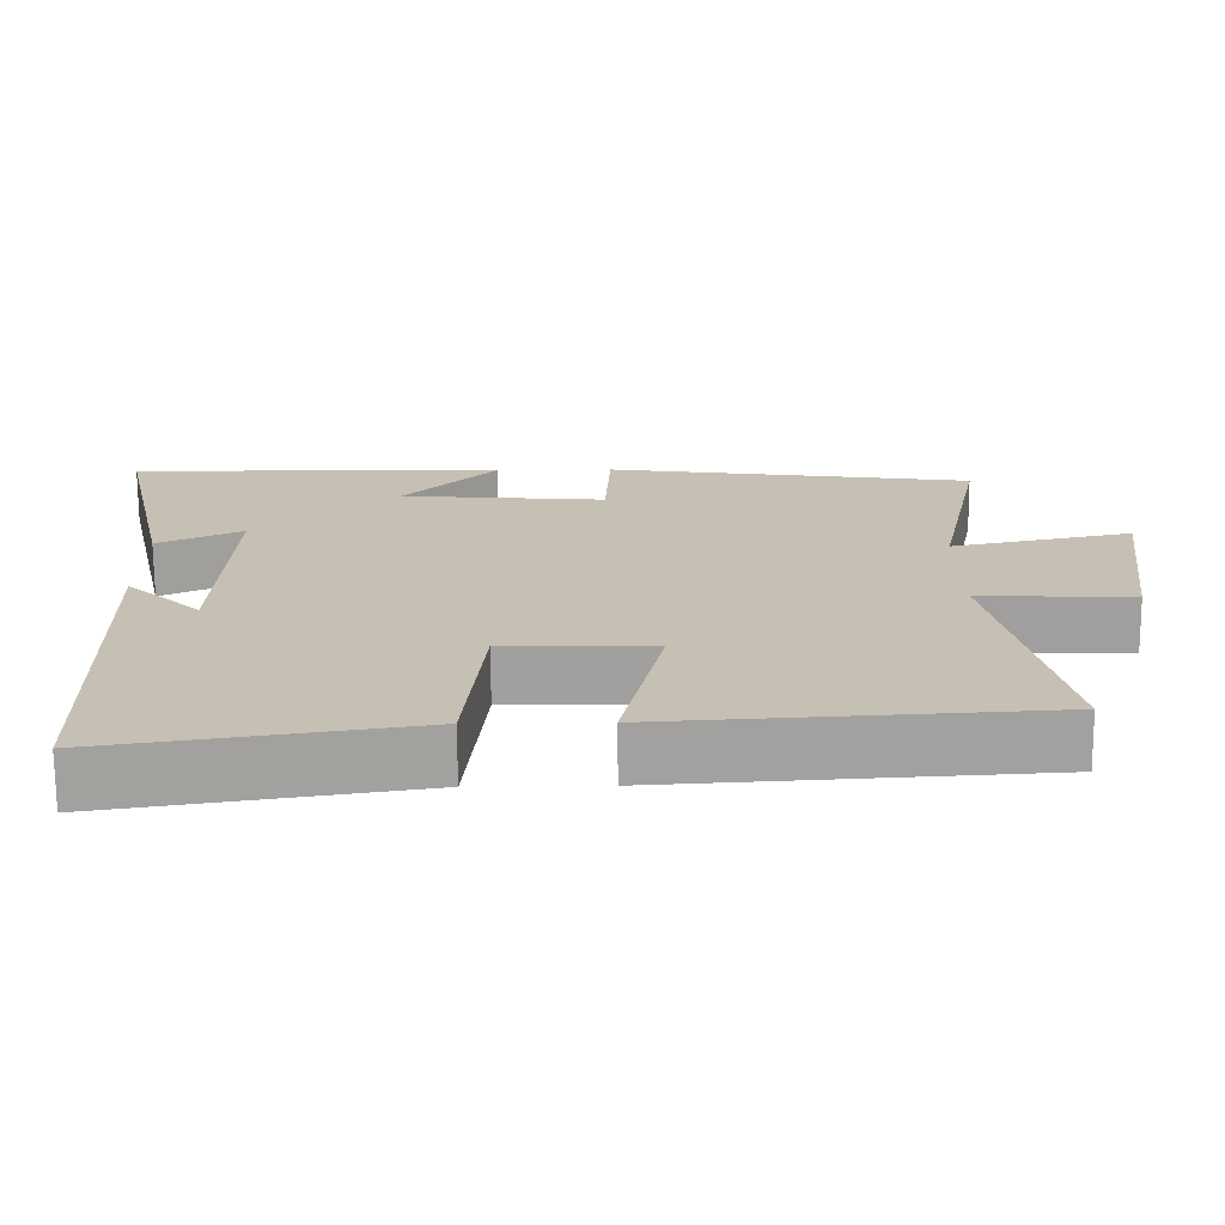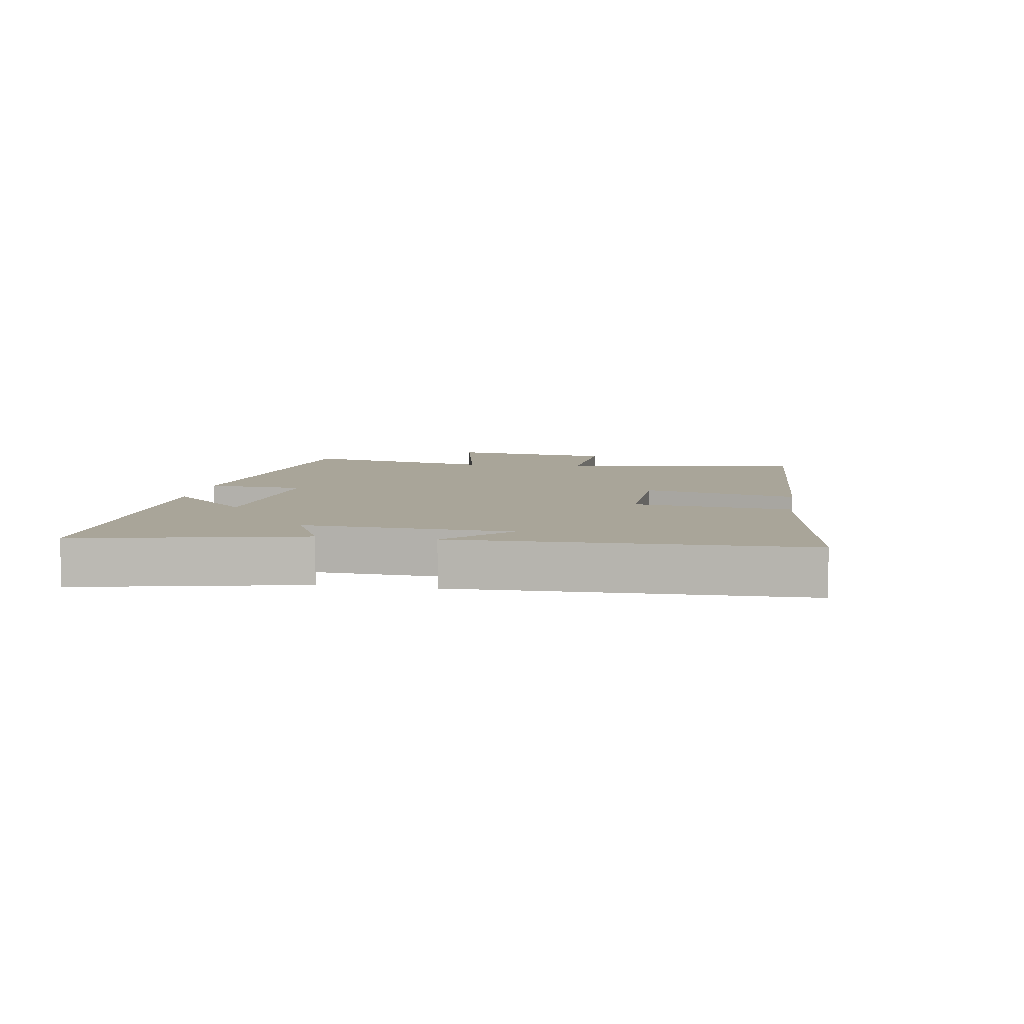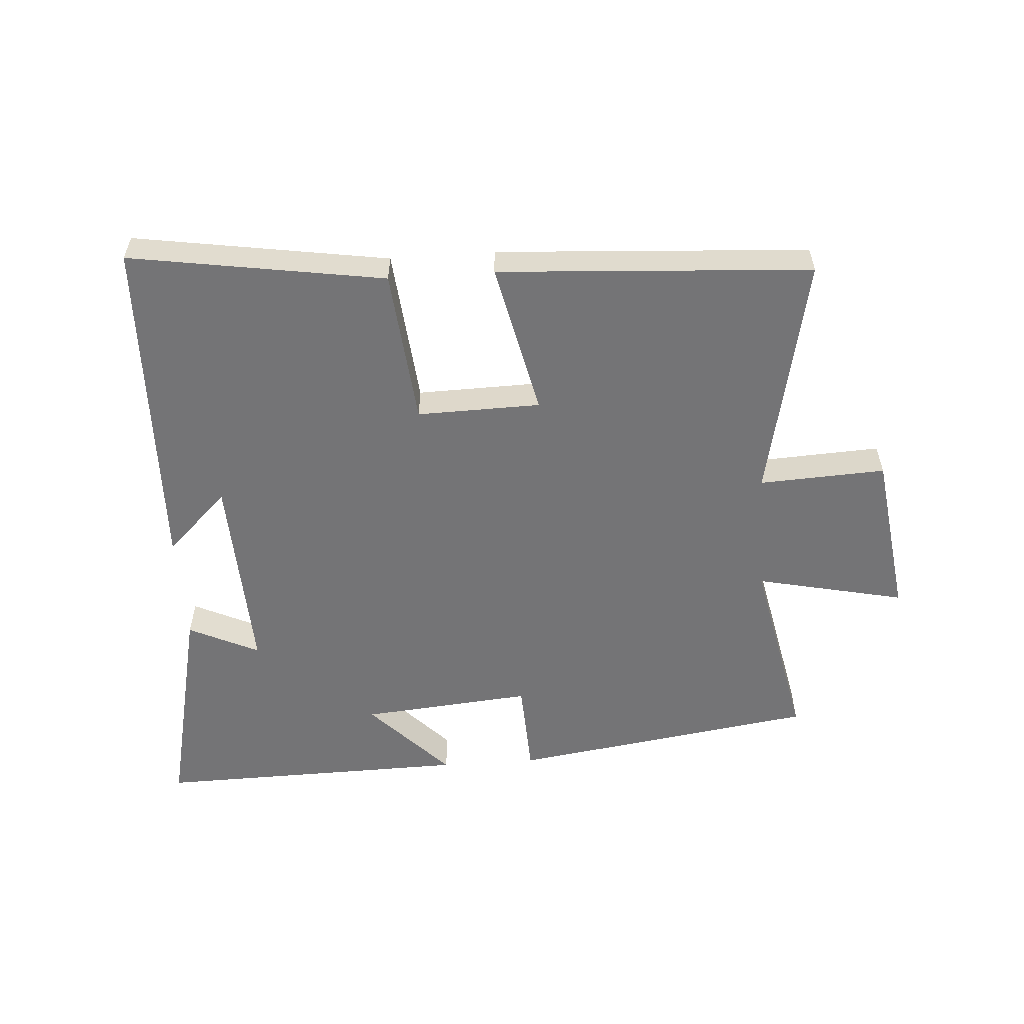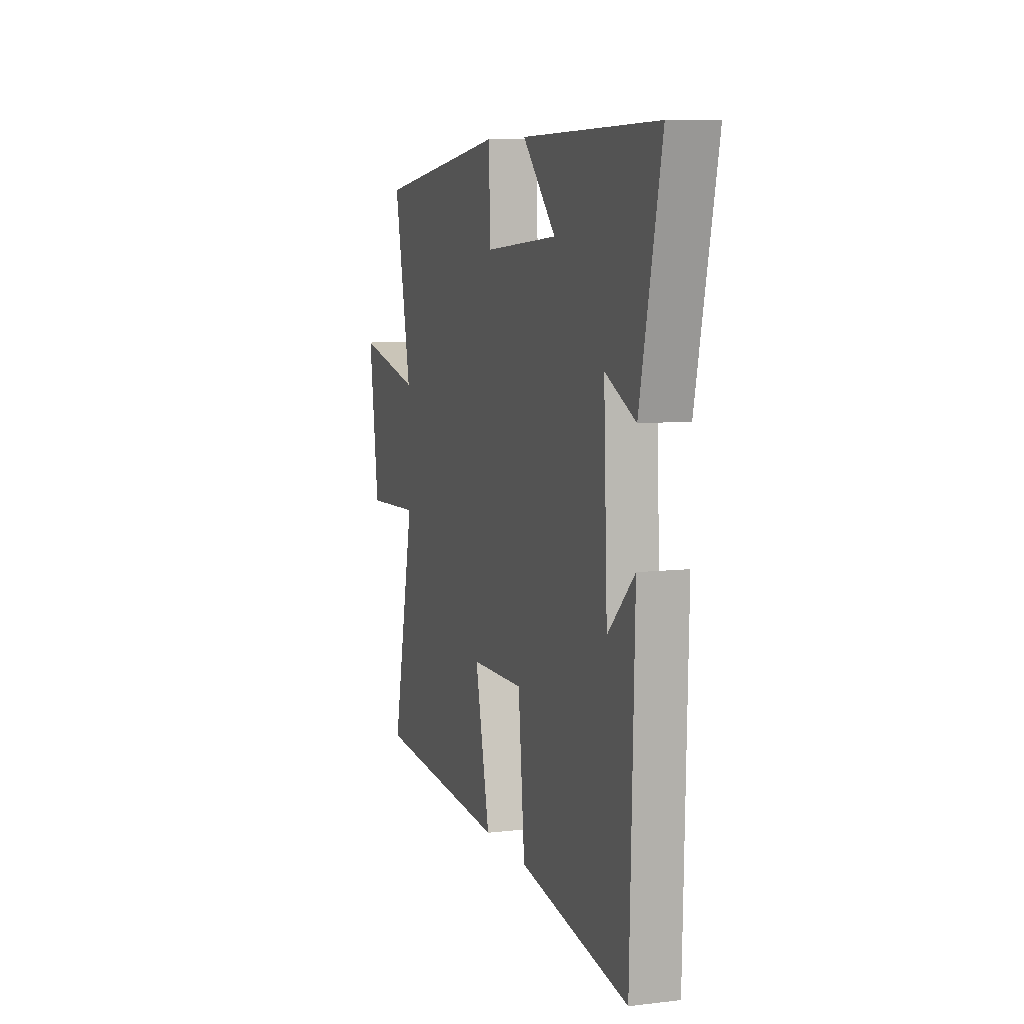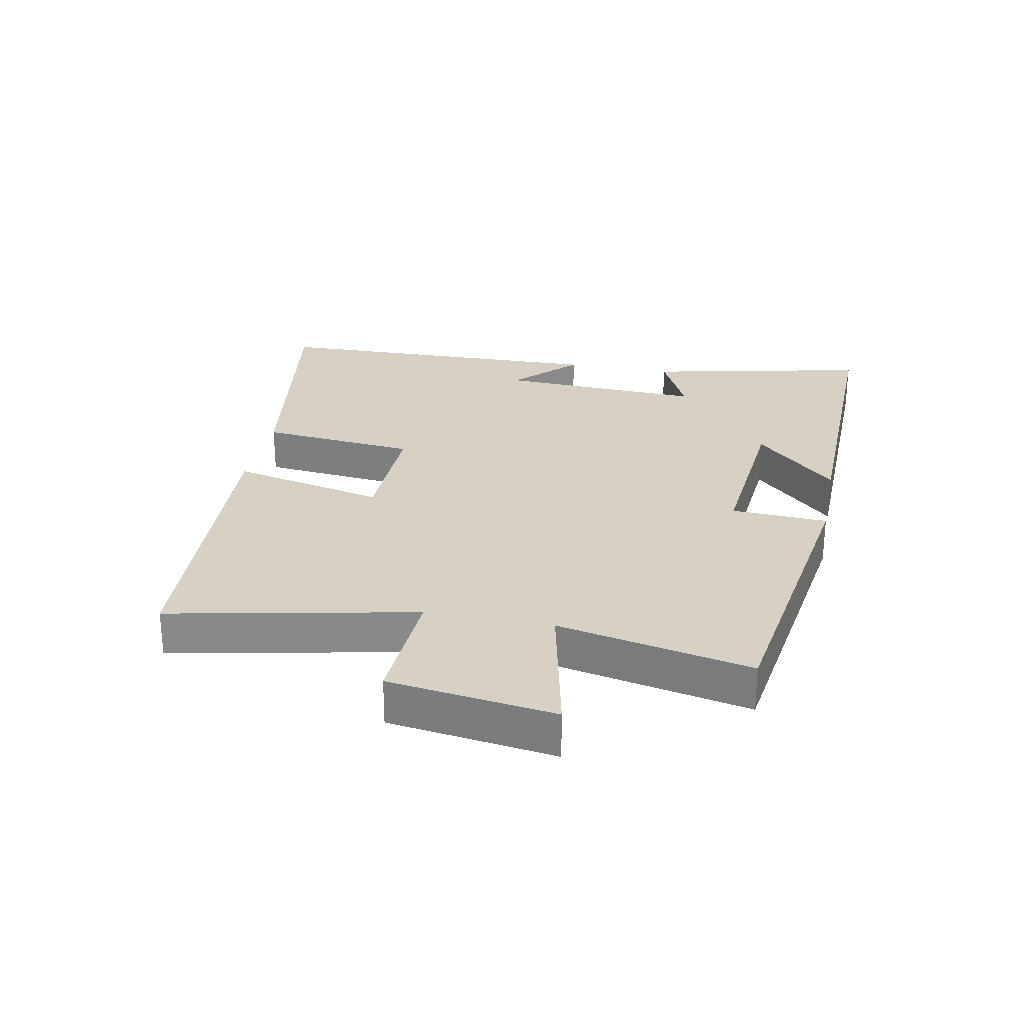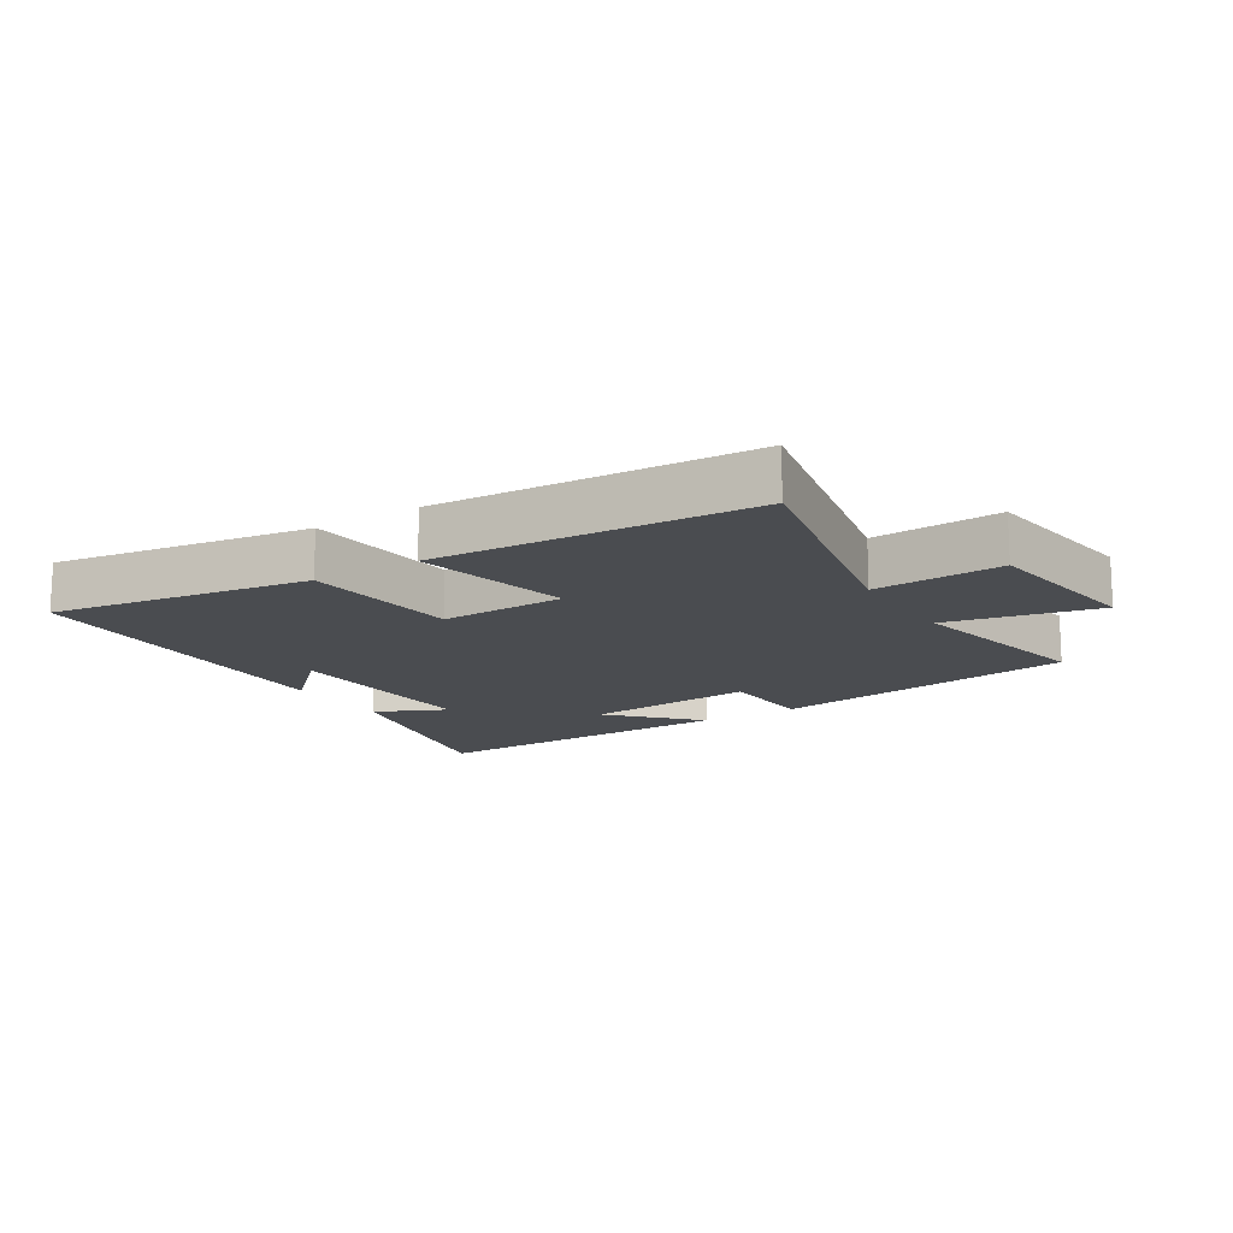
<metadata>
{"format":"obj","ext":"obj","renderer":"f3d","projection":"perspective","resolution":1024,"background":"white","views":[{"elev":-71.9,"azim":-179.6,"up":"+Z"},{"elev":7.4,"azim":99.7,"up":"+Y"},{"elev":-56.3,"azim":-176.0,"up":"+Y"},{"elev":8.1,"azim":71.8,"up":"+Z"},{"elev":27.0,"azim":-78.7,"up":"+Y"},{"elev":-14.8,"azim":-147.8,"up":"+Y"}]}
</metadata>
<code>
v 0.485 0.07 -0.564
v 0.081 0.07 -0.5
v 0.057 0.07 -0.252
v -0.139 0.07 -0.256
v -0.085 0.07 -0.5
v -0.582 0.07 -0.469
v -0.5 0.07 -0.08
v -0.701 0.07 -0.09
v -0.737 0.07 0.174
v -0.5 0.07 0.122
v -0.563 0.07 0.429
v -0.077 0.07 0.5
v -0.07 0.07 0.347
v 0.202 0.07 0.371
v 0.079 0.07 0.5
v 0.578 0.07 0.509
v 0.5 0.07 0.158
v 0.388 0.07 0.211
v 0.402 0.07 -0.115
v 0.5 0.07 -0.02
v 0.485 0 -0.564
v 0.081 0 -0.5
v 0.057 0 -0.252
v -0.139 0 -0.256
v -0.085 0 -0.5
v -0.582 0 -0.469
v -0.5 0 -0.08
v -0.701 0 -0.09
v -0.737 0 0.174
v -0.5 0 0.122
v -0.563 0 0.429
v -0.077 0 0.5
v -0.07 0 0.347
v 0.202 0 0.371
v 0.079 0 0.5
v 0.578 0 0.509
v 0.5 0 0.158
v 0.388 0 0.211
v 0.402 0 -0.115
v 0.5 0 -0.02
f 19 20 1 2
f 18 19 2 3
f 16 17 18
f 15 16 18
f 14 15 18
f 18 3 4
f 14 18 4
f 13 14 4
f 12 13 4
f 11 12 4
f 10 11 4
f 7 8 9 10
f 7 10 4 5
f 5 6 7
f 22 21 40 39
f 23 22 39 38
f 38 37 36
f 38 36 35
f 38 35 34
f 24 23 38
f 24 38 34
f 24 34 33
f 24 33 32
f 24 32 31
f 24 31 30
f 30 29 28 27
f 25 24 30 27
f 27 26 25
f 1 21 22 2
f 2 22 23 3
f 3 23 24 4
f 4 24 25 5
f 5 25 26 6
f 6 26 27 7
f 7 27 28 8
f 8 28 29 9
f 9 29 30 10
f 10 30 31 11
f 11 31 32 12
f 12 32 33 13
f 13 33 34 14
f 14 34 35 15
f 15 35 36 16
f 16 36 37 17
f 17 37 38 18
f 18 38 39 19
f 19 39 40 20
f 20 40 21 1

</code>
